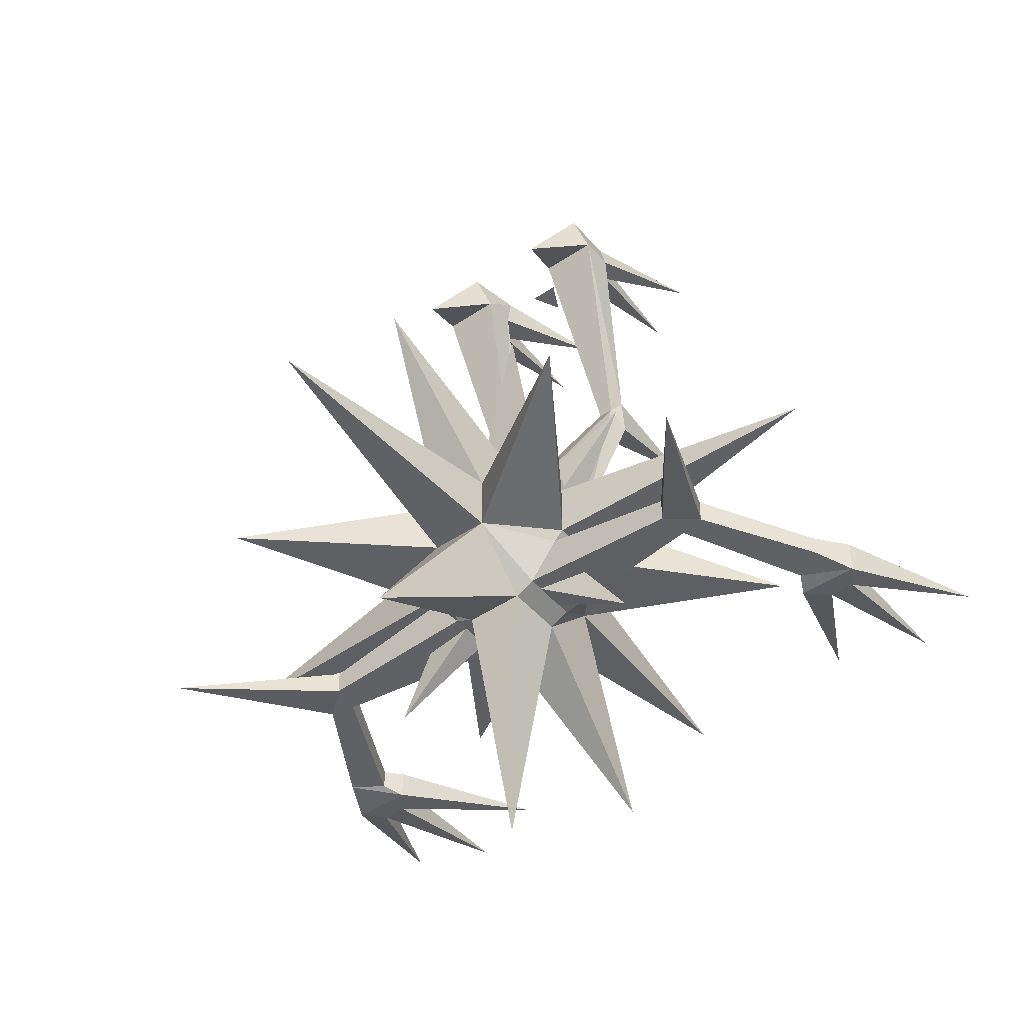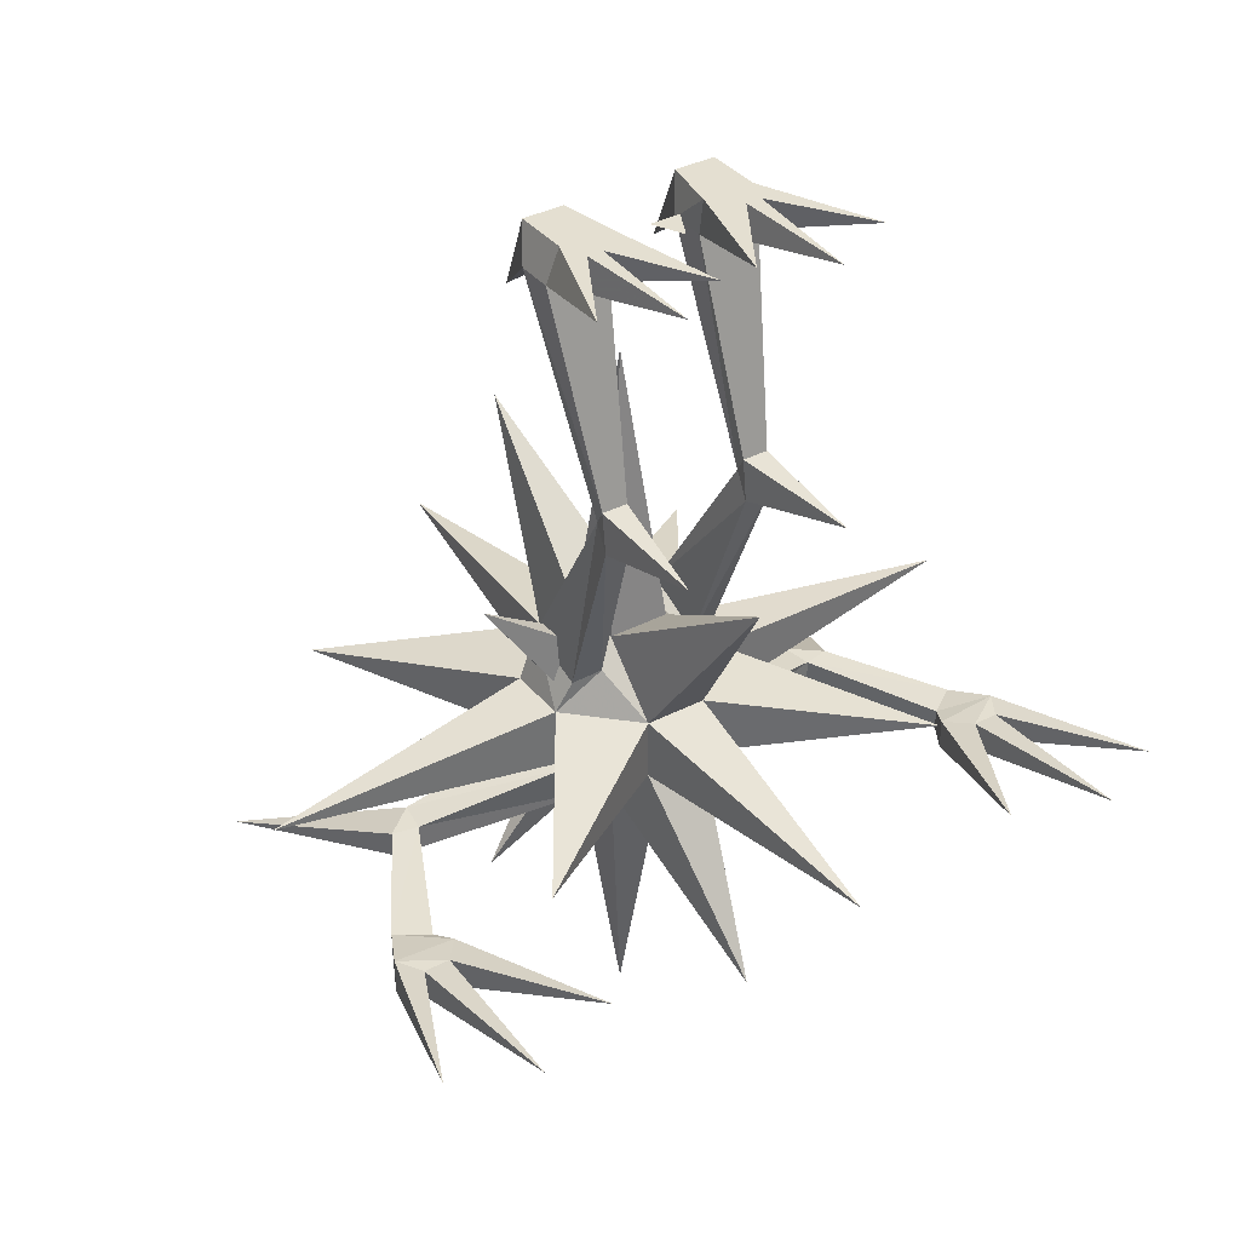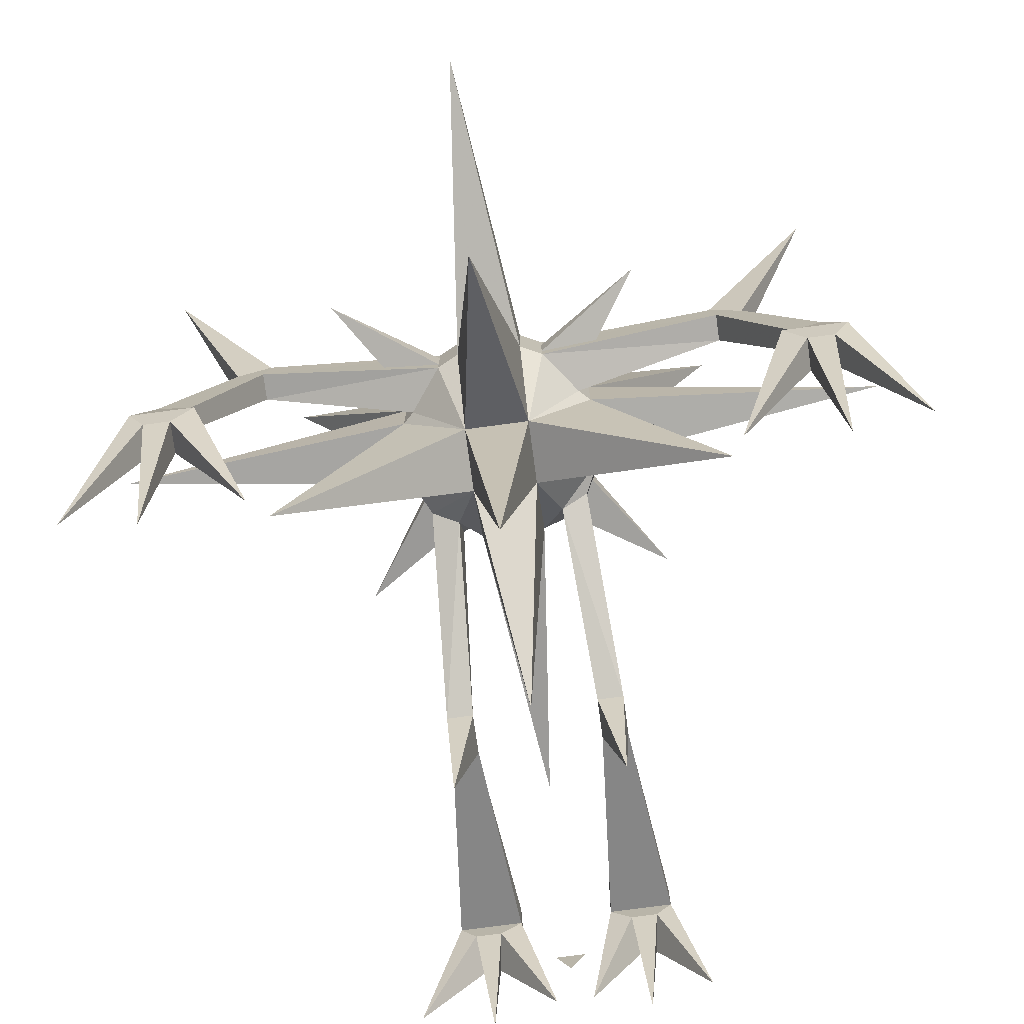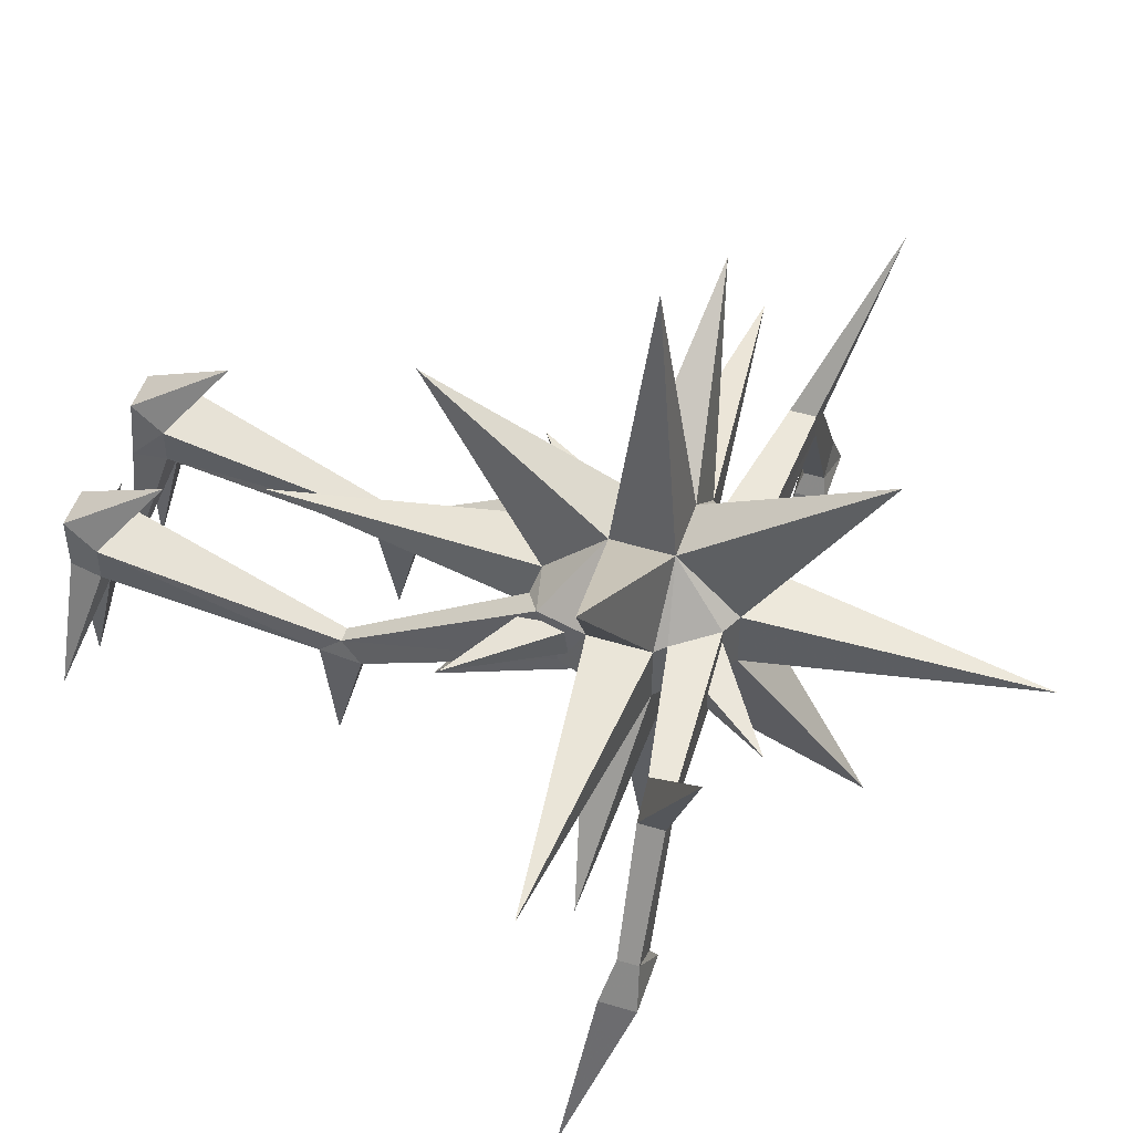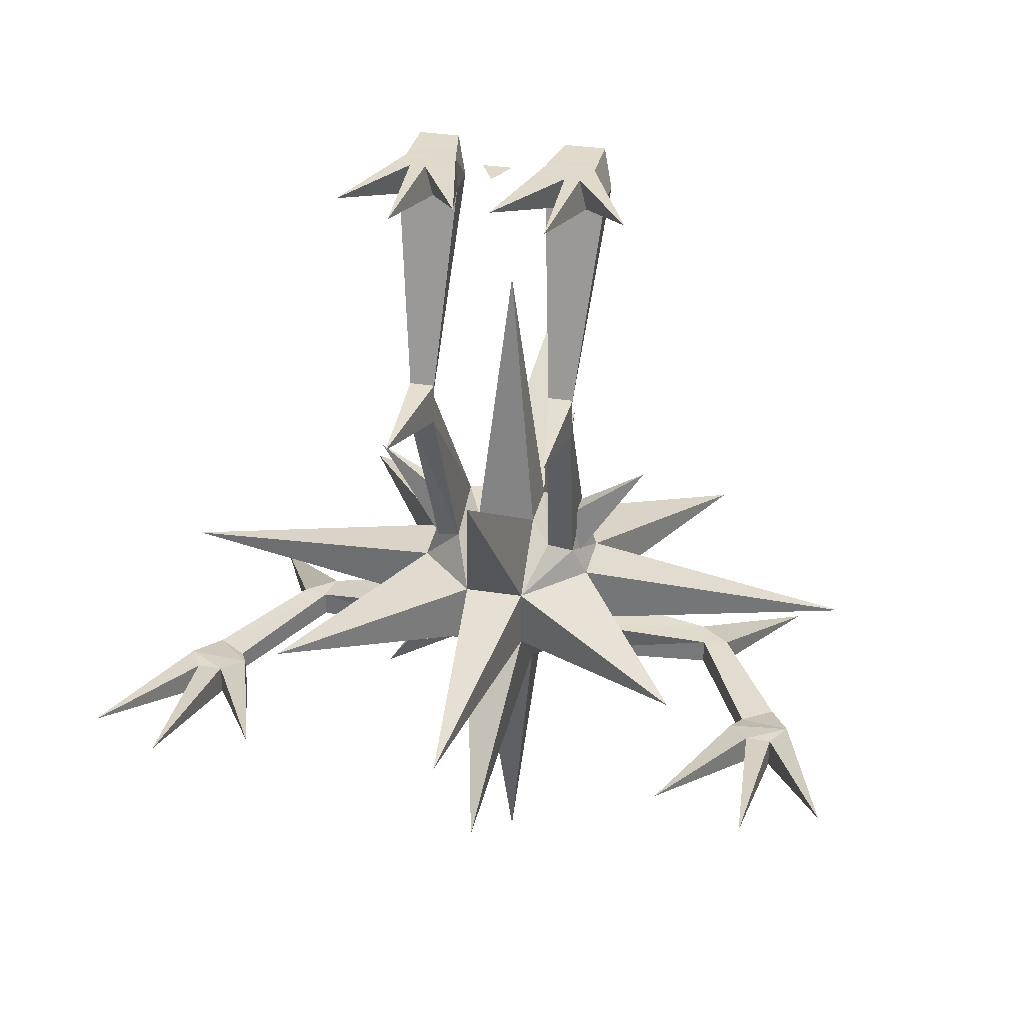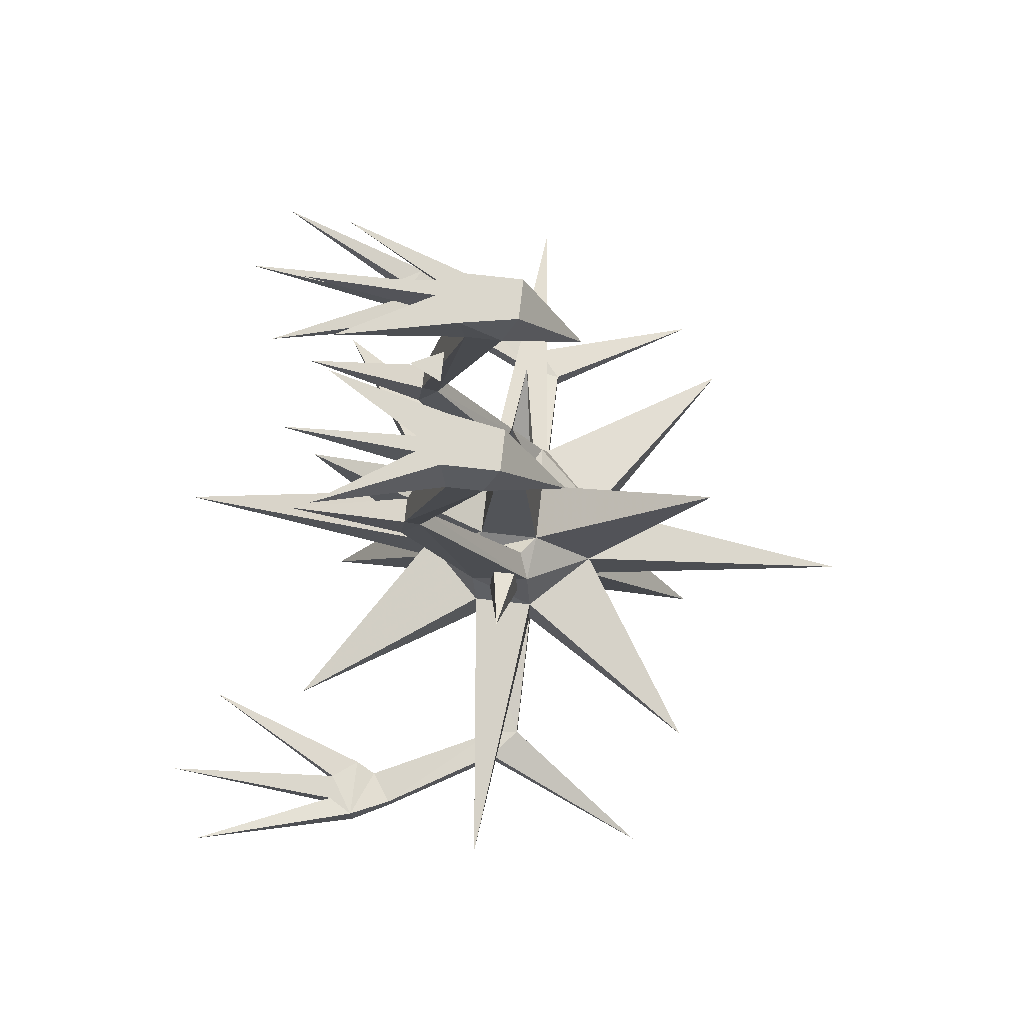
<metadata>
{"format":"obj","ext":"obj","renderer":"f3d","projection":"perspective","resolution":1024,"background":"white","views":[{"elev":-45.5,"azim":37.8,"up":"+Y"},{"elev":36.6,"azim":146.1,"up":"+Y"},{"elev":-75.8,"azim":7.6,"up":"+Z"},{"elev":50.6,"azim":-71.6,"up":"+Z"},{"elev":32.4,"azim":-167.6,"up":"+Y"},{"elev":73.2,"azim":-83.5,"up":"+Y"}]}
</metadata>
<code>
v -0.09375 -0.3672 -0.03125
v -0.1016 -0.3984 -0.007812
v -0.09375 -0.4297 -0.03906
v -0.125 -0.3828 -0.2188
v -0.1328 -0.3672 -0.03125
v -0.1641 -0.05469 0.04688
v -0.07031 -0.05469 0.04688
v -0.07031 -0.05469 0.1016
v -0.125 -0.3984 -0.007812
v -0.1172 -0.6875 0.1641
v -0.07812 -0.6641 0.1484
v -0.07812 -0.7031 0.05469
v -0.1328 -0.4297 -0.03906
v -0.1641 -0.05469 0.1016
v -0.1484 0 0.125
v -0.1484 0 0.03906
v -0.2266 0 -0.1406
v -0.1406 -0.05469 0.01562
v -0.1016 -0.05469 0.01562
v -0.02344 0 -0.1406
v -0.07031 0 0.03906
v -0.08594 0 0.125
v -0.1172 -0.1484 0.2188
v -0.1094 0 0
v -0.1172 0 -0.1953
v -0.1328 0 0
v 0 -0.2422 0.125
v -0.04688 -0.6719 0.07812
v -0.04688 -0.6719 0.1719
v 0.04688 -0.6719 0.1719
v 0.04688 -0.6719 0.07812
v 0 -0.4844 -0.2031
v -0.04688 -0.7656 -0.01562
v -0.04688 -0.7656 0.2656
v 0 -0.4844 0.4531
v 0.04688 -0.7656 0.2656
v 0.1172 -0.6875 0.1641
v 0.07812 -0.6641 0.1484
v 0.07812 -0.7031 0.05469
v 0.04688 -0.7656 -0.01562
v 0 -0.8125 -0.4453
v -0.04688 -0.8594 -0.01562
v -0.3281 -0.8125 -0.2031
v -0.1406 -0.7656 0.07812
v -0.1172 -0.7188 0.07031
v -0.1406 -0.7656 0.1719
v -0.3281 -0.8125 0.4531
v -0.04688 -0.8594 0.2656
v 0 -0.8125 0.6953
v 0.5703 -0.8125 0.125
v 0.1406 -0.8594 0.1719
v 0.1406 -0.8594 0.07812
v 0.1406 -0.7656 0.07812
v 0.1406 -0.7656 0.1719
v 0.3281 -0.8125 0.4531
v 0.04688 -0.8594 0.2656
v 0.125 -0.875 0.1719
v 0.125 -0.875 0.07812
v 0.04688 -0.8594 -0.01562
v 0.3281 -0.8125 -0.2031
v 0.1172 -0.7188 0.07031
v 0 -1.141 0.4531
v 0.04688 -0.9531 0.1719
v 0.07812 -0.9375 0.1719
v 0.3359 -0.9531 0.1719
v 0.3359 -0.9141 0.1719
v 0.3438 -0.9141 0.125
v 0.07812 -0.9375 0.07812
v 0.04688 -0.9531 0.07812
v 0 -1.141 -0.2031
v -0.5703 -0.8125 0.125
v -0.1406 -0.8594 0.07812
v -0.1406 -0.8594 0.1719
v -0.125 -0.875 0.07812
v -0.125 -0.875 0.1719
v -0.04688 -0.9531 0.1719
v 0 -1.383 0.125
v 0.3438 -0.9531 0.125
v 0.3828 -0.9531 0.1328
v 0.5 -1.023 0.3984
v 0.3828 -0.9141 0.1328
v 0.4844 -0.9219 -0.03906
v 0.4375 -0.9219 -0.07031
v -0.07812 -0.9375 0.1719
v -0.04688 -0.9531 0.07812
v -0.07812 -0.9375 0.07812
v -0.3438 -0.9141 0.125
v -0.3359 -0.9141 0.1719
v -0.3359 -0.9531 0.1719
v -0.3438 -0.9531 0.125
v -0.4375 -0.9219 -0.07031
v -0.4844 -0.9219 -0.03906
v -0.3828 -0.9141 0.1328
v -0.4844 -1.023 0.3984
v -0.3828 -0.9531 0.1328
v 0.07031 -0.05469 0.1016
v 0.1641 -0.05469 0.1016
v 0.1172 -0.1484 0.2188
v 0.08594 0 0.125
v 0.07031 0 0.03906
v 0.07031 -0.05469 0.04688
v 0.1016 -0.3984 -0.007812
v 0.125 -0.3984 -0.007812
v 0.1328 -0.3672 -0.03125
v 0.1641 -0.05469 0.04688
v 0.1484 0 0.125
v 0.1484 0 0.03906
v 0.1328 0 0
v 0.1094 0 0
v 0.03125 0 -0.1406
v 0.1016 -0.05469 0.01562
v 0.09375 -0.3672 -0.03125
v 0.09375 -0.4297 -0.03906
v 0.1328 -0.4297 -0.03906
v 0.125 -0.3828 -0.2188
v 0.2109 0 -0.1406
v 0.1406 -0.05469 0.01562
v 0.1172 0 -0.1953
v 0.3359 -0.875 -0.3594
v 0.4219 -0.9609 -0.1016
v 0.4219 -0.9141 -0.1016
v 0.4531 -0.9062 -0.1406
v 0.4531 -0.9531 -0.1406
v 0.5156 -0.9609 -0.1016
v 0.4375 -0.9531 -0.07031
v 0.5156 -0.9062 -0.1016
v 0.4922 -0.9062 -0.1406
v 0.4766 -0.875 -0.4141
v 0.4922 -0.9531 -0.1406
v 0.5938 -0.875 -0.3594
v 0.4844 -0.9531 -0.03906
v -0.4844 -0.9531 -0.03906
v -0.4375 -0.9531 -0.07031
v -0.4219 -0.9609 -0.1016
v -0.4219 -0.9141 -0.1016
v -0.5156 -0.9062 -0.1016
v -0.5156 -0.9609 -0.1016
v -0.4922 -0.9531 -0.1406
v -0.4531 -0.9531 -0.1406
v -0.3359 -0.875 -0.3594
v -0.4531 -0.9062 -0.1406
v -0.4922 -0.9062 -0.1406
v -0.5938 -0.875 -0.3594
v -0.4766 -0.875 -0.4141
v 0 0 -0.02344
v -0.02344 0 0.02344
v 0.02344 0 0.02344
v -0.03125 -0.8438 0.03125
v -0.03125 -0.9062 0.09375
v -0.09375 -0.8438 0.09375
v -0.2266 -0.8125 -0.1016
v -0.03125 -0.7812 0.03125
v 0 -0.8125 -0.2656
v 0.03125 -0.8438 0.03125
v 0 -1.039 -0.1016
v 0.03125 -0.9062 0.09375
v 0 -1.203 0.125
v -0.03125 -0.9062 0.1562
v -0.2266 -1.039 0.125
v -0.09375 -0.8438 0.1562
v -0.3906 -0.8125 0.125
v -0.09375 -0.7812 0.09375
v -0.03125 -0.7188 0.09375
v 0 -0.5859 -0.1016
v 0.03125 -0.7812 0.03125
v 0.2266 -0.8125 -0.1016
v 0.09375 -0.8438 0.09375
v 0.03125 -0.8438 0.2188
v 0.03125 -0.9062 0.1562
v 0.09375 -0.8438 0.1562
v 0.2266 -0.8125 0.3516
v 0.03125 -0.7812 0.2188
v 0 -0.8125 0.5156
v -0.03125 -0.8438 0.2188
v 0 -1.039 0.3516
v 0.2266 -1.039 0.125
v 0.3906 -0.8125 0.125
v 0.09375 -0.7812 0.1562
v 0.03125 -0.7188 0.1562
v 0 -0.5859 0.3516
v -0.03125 -0.7812 0.2188
v -0.2266 -0.8125 0.3516
v 0.03125 -0.7188 0.09375
v 0.09375 -0.7812 0.09375
v 0.2266 -0.5859 0.125
v 0 -0.4219 0.125
v -0.03125 -0.7188 0.1562
v -0.09375 -0.7812 0.1562
v -0.2266 -0.5859 0.125
f 1 2 3
f 1 3 4
f 1 4 5
f 1 5 6
f 1 6 7
f 1 7 2
f 2 7 8
f 2 8 9
f 2 9 10
f 2 10 11
f 2 11 3
f 3 11 12
f 3 12 13
f 3 13 4
f 4 13 5
f 5 13 9
f 5 9 14
f 5 14 6
f 6 14 15
f 6 15 16
f 6 16 17
f 6 17 18
f 6 18 19
f 6 19 7
f 7 19 20
f 7 20 21
f 7 21 8
f 8 21 22
f 8 22 23
f 8 23 14
f 8 14 9
f 22 15 23
f 23 15 14
f 20 19 24
f 20 24 21
f 21 24 16
f 21 16 15
f 21 15 22
f 25 24 19
f 25 19 18
f 25 18 26
f 25 26 24
f 24 26 16
f 16 26 17
f 17 26 18
f 27 28 29
f 27 29 30
f 27 30 31
f 27 31 28
f 28 31 32
f 28 32 33
f 28 33 12
f 28 12 29
f 29 12 11
f 29 11 10
f 29 10 34
f 29 34 35
f 29 35 30
f 30 35 36
f 30 36 37
f 30 37 38
f 30 38 31
f 31 38 39
f 31 39 40
f 31 40 32
f 32 40 33
f 33 40 41
f 33 41 42
f 33 42 43
f 33 43 44
f 33 44 45
f 33 45 12
f 12 45 13
f 13 45 9
f 9 45 10
f 10 45 46
f 10 46 34
f 34 46 47
f 34 47 48
f 34 48 49
f 34 49 36
f 34 36 35
f 50 51 52
f 50 52 53
f 50 53 54
f 50 54 51
f 51 54 55
f 51 55 56
f 51 56 57
f 51 57 58
f 51 58 52
f 52 58 59
f 52 59 60
f 52 60 53
f 53 60 40
f 53 40 39
f 53 39 61
f 53 61 37
f 53 37 54
f 54 37 36
f 54 36 55
f 55 36 56
f 56 36 49
f 56 49 48
f 56 48 62
f 56 62 63
f 56 63 64
f 56 64 57
f 57 64 65
f 57 65 66
f 57 66 58
f 58 66 67
f 58 67 68
f 58 68 59
f 59 68 69
f 59 69 70
f 59 70 42
f 59 42 41
f 59 41 40
f 59 40 60
f 71 72 73
f 71 73 46
f 71 46 44
f 71 44 72
f 72 44 43
f 72 43 42
f 72 42 74
f 72 74 75
f 72 75 73
f 73 75 48
f 73 48 47
f 73 47 46
f 62 76 63
f 63 76 77
f 63 77 69
f 63 69 68
f 63 68 64
f 64 68 78
f 64 78 65
f 65 78 79
f 65 79 80
f 65 80 66
f 66 80 81
f 66 81 67
f 67 81 82
f 67 82 83
f 67 83 78
f 67 78 68
f 62 48 76
f 76 48 84
f 76 84 85
f 76 85 77
f 77 85 69
f 69 85 70
f 70 85 42
f 42 85 86
f 42 86 74
f 74 86 87
f 74 87 88
f 74 88 75
f 75 88 89
f 75 89 84
f 75 84 48
f 46 45 44
f 85 84 86
f 86 84 90
f 86 90 87
f 87 90 91
f 87 91 92
f 87 92 93
f 87 93 88
f 88 93 94
f 88 94 89
f 89 94 95
f 89 95 90
f 89 90 84
f 96 97 98
f 96 98 99
f 96 99 100
f 96 100 101
f 96 101 102
f 96 102 103
f 96 103 97
f 97 103 104
f 97 104 105
f 97 105 106
f 97 106 98
f 98 106 99
f 99 106 107
f 99 107 100
f 100 107 108
f 100 108 109
f 100 109 110
f 100 110 101
f 101 110 111
f 101 111 105
f 101 105 112
f 101 112 102
f 102 112 113
f 102 113 38
f 102 38 37
f 102 37 103
f 103 37 61
f 103 61 114
f 103 114 104
f 104 114 115
f 104 115 112
f 104 112 105
f 105 107 106
f 107 105 116
f 107 116 108
f 108 116 117
f 108 117 118
f 108 118 109
f 109 118 111
f 109 111 110
f 111 117 105
f 105 117 116
f 117 111 118
f 112 115 113
f 113 115 114
f 113 114 39
f 113 39 38
f 114 61 39
f 119 120 121
f 119 121 122
f 119 122 123
f 119 123 120
f 120 123 124
f 120 124 125
f 120 125 121
f 121 125 83
f 121 83 82
f 121 82 126
f 121 126 122
f 122 126 127
f 122 127 128
f 122 128 123
f 123 128 129
f 123 129 124
f 124 129 130
f 124 130 126
f 124 126 82
f 124 82 131
f 124 131 125
f 125 131 79
f 125 79 78
f 125 78 83
f 128 127 129
f 129 127 130
f 130 127 126
f 81 79 131
f 81 131 82
f 81 80 79
f 95 94 93
f 95 93 132
f 95 132 133
f 95 133 90
f 90 133 91
f 91 133 134
f 91 134 135
f 91 135 136
f 91 136 92
f 92 136 132
f 92 132 93
f 134 133 132
f 134 132 137
f 134 137 138
f 134 138 139
f 134 139 140
f 134 140 135
f 135 140 141
f 135 141 136
f 136 141 142
f 136 142 143
f 136 143 137
f 136 137 132
f 139 141 140
f 141 139 144
f 141 144 142
f 142 144 138
f 142 138 143
f 143 138 137
f 138 144 139
f 145 146 147
f 148 149 150
f 148 150 151
f 148 151 152
f 148 152 153
f 148 153 154
f 148 154 155
f 148 155 149
f 149 155 156
f 149 156 157
f 149 157 158
f 149 158 159
f 149 159 150
f 150 159 160
f 150 160 161
f 150 161 162
f 150 162 151
f 151 162 152
f 152 162 163
f 152 163 164
f 152 164 165
f 152 165 153
f 153 165 154
f 154 165 166
f 154 166 167
f 154 167 156
f 154 156 155
f 168 169 170
f 168 170 171
f 168 171 172
f 168 172 173
f 168 173 174
f 168 174 175
f 168 175 169
f 169 175 158
f 169 158 157
f 169 157 156
f 169 156 176
f 169 176 170
f 170 176 167
f 170 167 177
f 170 177 178
f 170 178 171
f 171 178 172
f 172 178 179
f 172 179 180
f 172 180 181
f 172 181 173
f 173 181 174
f 174 181 182
f 174 182 160
f 174 160 158
f 174 158 175
f 165 183 184
f 165 184 166
f 166 184 167
f 167 184 177
f 177 184 178
f 178 184 185
f 178 185 179
f 179 185 183
f 179 183 186
f 179 186 187
f 179 187 180
f 180 187 181
f 181 187 188
f 181 188 182
f 182 188 160
f 160 188 161
f 161 188 162
f 162 188 189
f 162 189 163
f 163 189 187
f 163 187 186
f 163 186 183
f 163 183 164
f 164 183 165
f 176 156 167
f 159 158 160
f 189 188 187
f 185 184 183

</code>
